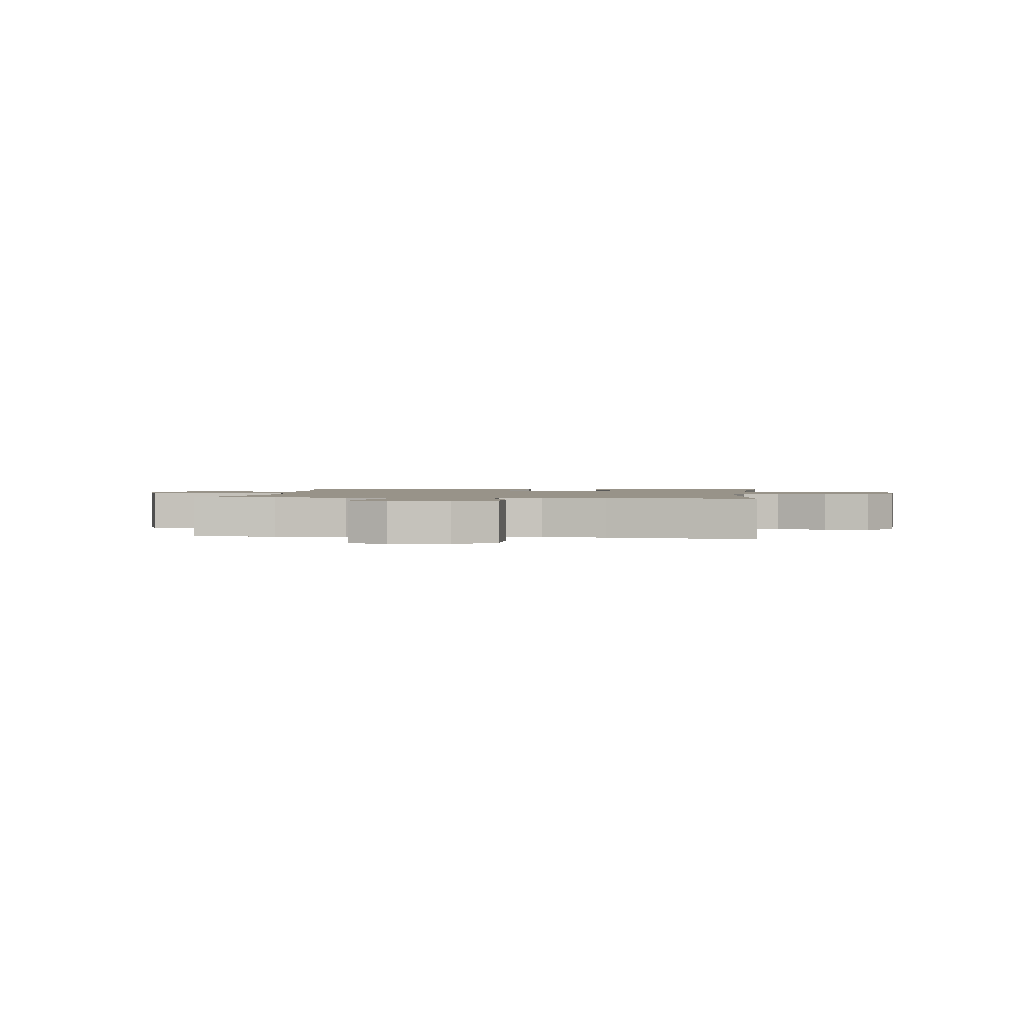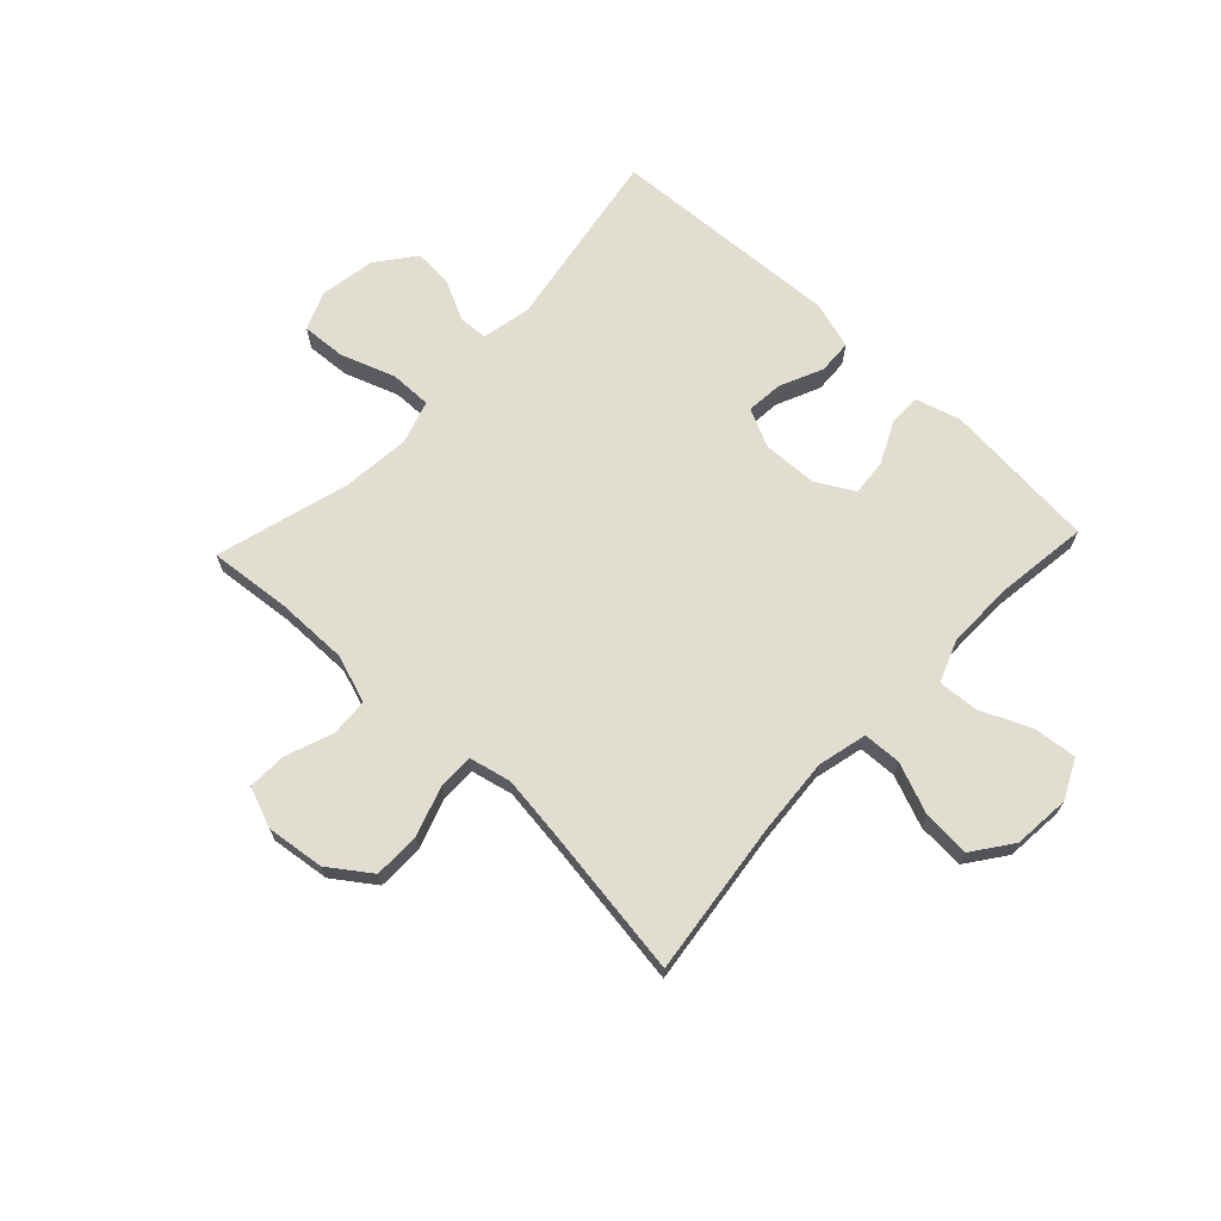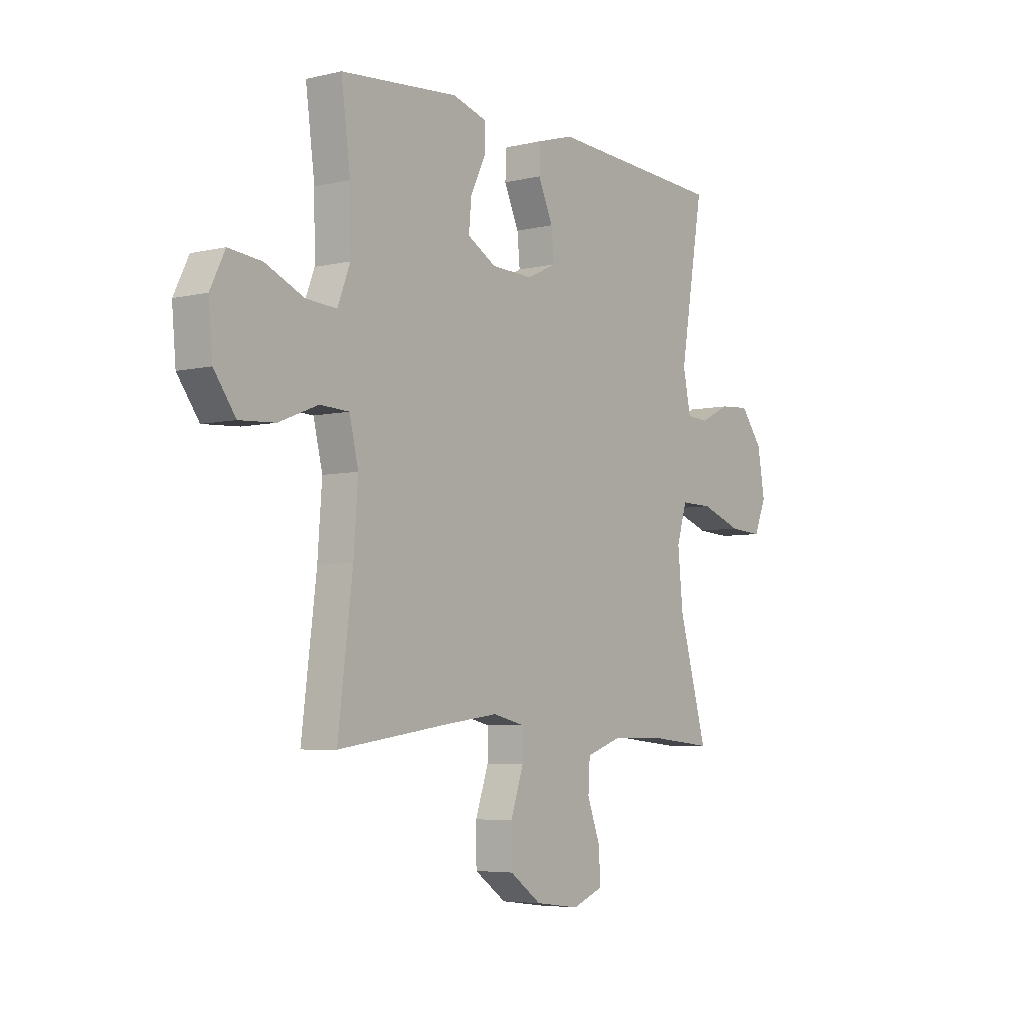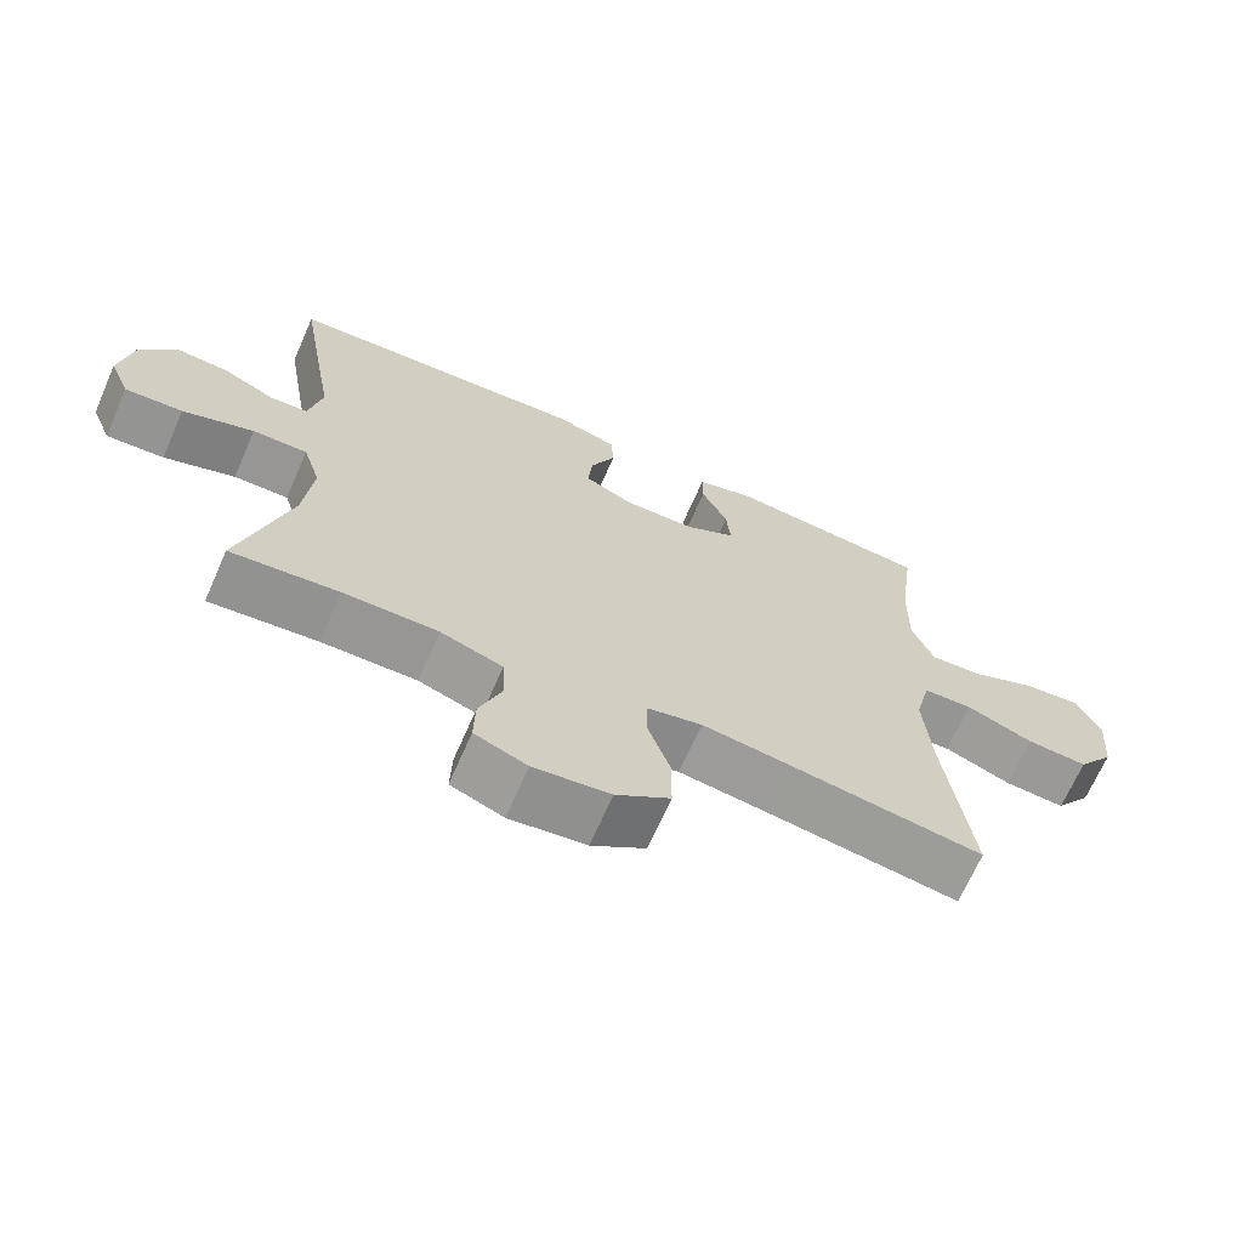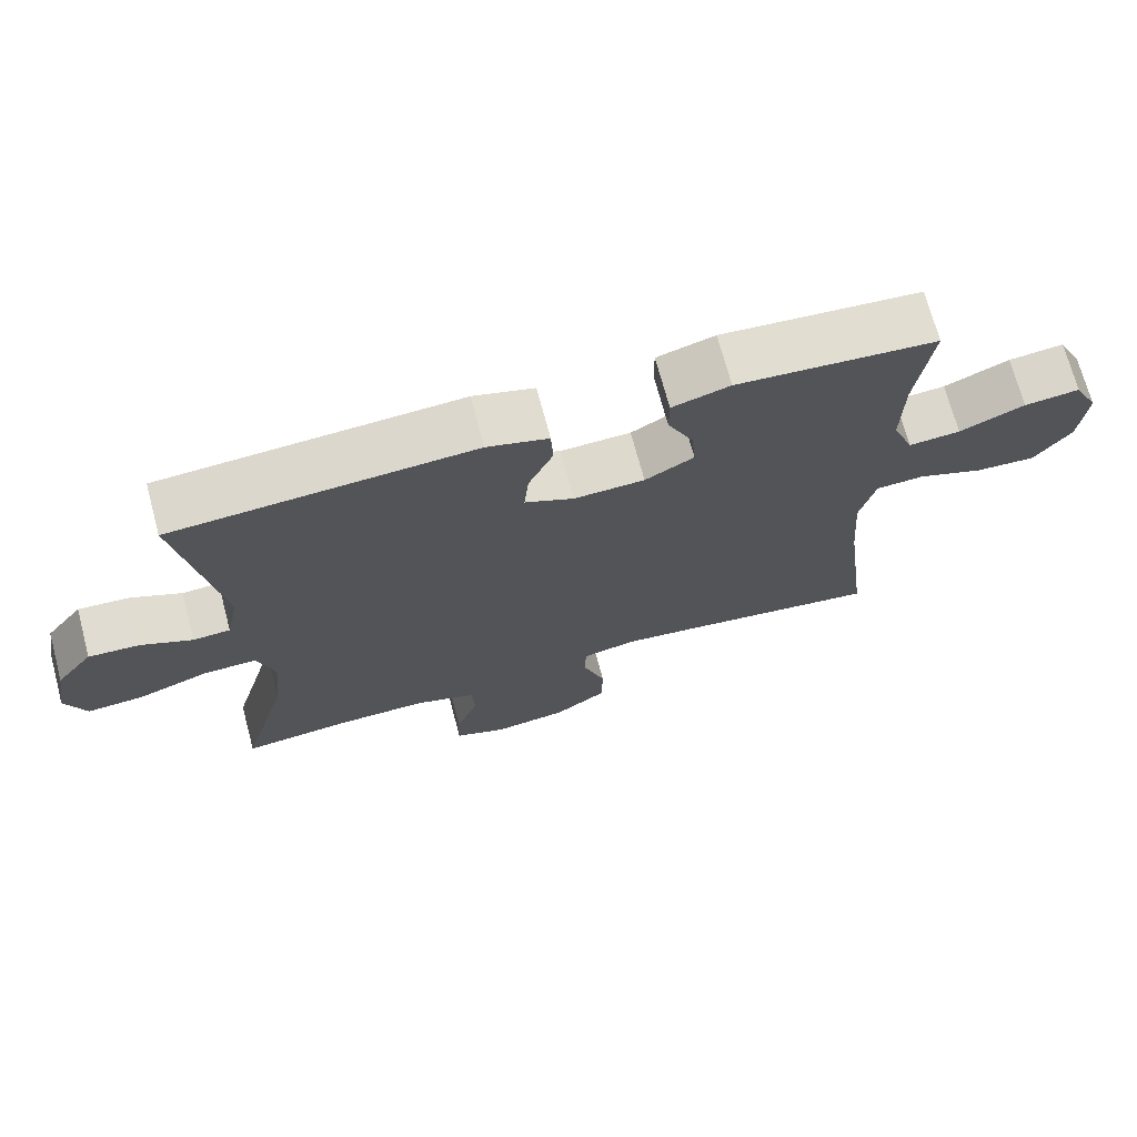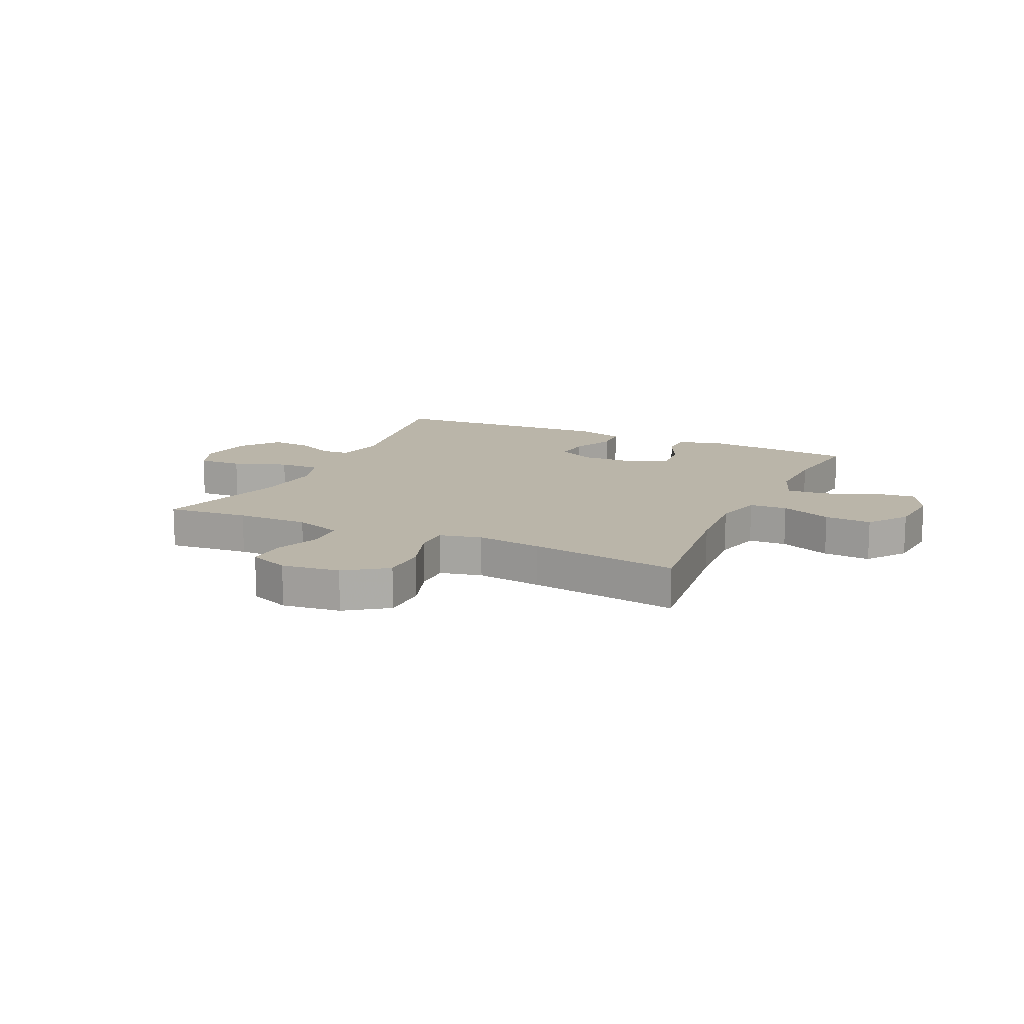
<metadata>
{"format":"obj","ext":"obj","renderer":"f3d","projection":"perspective","resolution":1024,"background":"white","views":[{"elev":1.6,"azim":-173.1,"up":"+Y"},{"elev":68.5,"azim":-136.7,"up":"+Y"},{"elev":-5.3,"azim":-53.6,"up":"+Z"},{"elev":-68.1,"azim":156.3,"up":"+Z"},{"elev":71.0,"azim":165.0,"up":"+Z"},{"elev":13.6,"azim":-155.0,"up":"+Y"}]}
</metadata>
<code>
v 0.5 0.07 0.5
v 0.445 0.07 0.176
v 0.463 0.07 0.089
v 0.514 0.07 0.086
v 0.584 0.07 0.12
v 0.654 0.07 0.125
v 0.705 0.07 0.058
v 0.722 0.07 -0.04
v 0.694 0.07 -0.108
v 0.616 0.07 -0.103
v 0.52 0.07 -0.069
v 0.446 0.07 -0.068
v 0.422 0.07 -0.145
v 0.434 0.07 -0.265
v 0.5 0.07 -0.5
v 0.355 0.07 -0.486
v 0.227 0.07 -0.485
v 0.143 0.07 -0.514
v 0.139 0.07 -0.581
v 0.17 0.07 -0.664
v 0.172 0.07 -0.733
v 0.101 0.07 -0.761
v -0.002 0.07 -0.748
v -0.075 0.07 -0.696
v -0.076 0.07 -0.614
v -0.046 0.07 -0.526
v -0.046 0.07 -0.464
v -0.12 0.07 -0.447
v -0.236 0.07 -0.462
v -0.5 0.07 -0.5
v -0.466 0.07 -0.228
v -0.456 0.07 -0.093
v -0.477 0.07 -0.006
v -0.544 0.07 -0.003
v -0.634 0.07 -0.039
v -0.717 0.07 -0.044
v -0.767 0.07 0.025
v -0.776 0.07 0.126
v -0.742 0.07 0.195
v -0.666 0.07 0.187
v -0.577 0.07 0.148
v -0.506 0.07 0.143
v -0.477 0.07 0.218
v -0.479 0.07 0.34
v -0.5 0.07 0.5
v -0.227 0.07 0.524
v -0.148 0.07 0.501
v -0.148 0.07 0.444
v -0.183 0.07 0.371
v -0.189 0.07 0.306
v -0.122 0.07 0.268
v -0.025 0.07 0.265
v 0.042 0.07 0.297
v 0.036 0.07 0.362
v 0.002 0.07 0.438
v 0.005 0.07 0.498
v 0.089 0.07 0.523
v 0.5 0 0.5
v 0.445 0 0.176
v 0.463 0 0.089
v 0.514 0 0.086
v 0.584 0 0.12
v 0.654 0 0.125
v 0.705 0 0.058
v 0.722 0 -0.04
v 0.694 0 -0.108
v 0.616 0 -0.103
v 0.52 0 -0.069
v 0.446 0 -0.068
v 0.422 0 -0.145
v 0.434 0 -0.265
v 0.5 0 -0.5
v 0.355 0 -0.486
v 0.227 0 -0.485
v 0.143 0 -0.514
v 0.139 0 -0.581
v 0.17 0 -0.664
v 0.172 0 -0.733
v 0.101 0 -0.761
v -0.002 0 -0.748
v -0.075 0 -0.696
v -0.076 0 -0.614
v -0.046 0 -0.526
v -0.046 0 -0.464
v -0.12 0 -0.447
v -0.236 0 -0.462
v -0.5 0 -0.5
v -0.466 0 -0.228
v -0.456 0 -0.093
v -0.477 0 -0.006
v -0.544 0 -0.003
v -0.634 0 -0.039
v -0.717 0 -0.044
v -0.767 0 0.025
v -0.776 0 0.126
v -0.742 0 0.195
v -0.666 0 0.187
v -0.577 0 0.148
v -0.506 0 0.143
v -0.477 0 0.218
v -0.479 0 0.34
v -0.5 0 0.5
v -0.227 0 0.524
v -0.148 0 0.501
v -0.148 0 0.444
v -0.183 0 0.371
v -0.189 0 0.306
v -0.122 0 0.268
v -0.025 0 0.265
v 0.042 0 0.297
v 0.036 0 0.362
v 0.002 0 0.438
v 0.005 0 0.498
v 0.089 0 0.523
f 54 55 56 57
f 53 54 57 1
f 52 53 1 2
f 51 52 2 3
f 46 47 48 49
f 44 45 46 49
f 43 44 49 50
f 42 43 50 51
f 38 39 40 41
f 38 41 42
f 37 38 42
f 34 35 36 37
f 33 34 37 42
f 32 33 42 51
f 29 30 31
f 28 29 31 32
f 27 28 32 51
f 23 24 25 26
f 23 26 27
f 19 20 21 22
f 18 19 22 23
f 14 15 16
f 13 14 16 17
f 12 13 17 18
f 8 9 10 11
f 8 11 12
f 7 8 12
f 4 5 6 7
f 3 4 7 12
f 51 3 12 18
f 18 23 27 51
f 114 113 112 111
f 58 114 111 110
f 59 58 110 109
f 60 59 109 108
f 106 105 104 103
f 106 103 102 101
f 107 106 101 100
f 108 107 100 99
f 98 97 96 95
f 99 98 95
f 99 95 94
f 94 93 92 91
f 99 94 91 90
f 108 99 90 89
f 88 87 86
f 89 88 86 85
f 108 89 85 84
f 83 82 81 80
f 84 83 80
f 79 78 77 76
f 80 79 76 75
f 73 72 71
f 74 73 71 70
f 75 74 70 69
f 68 67 66 65
f 69 68 65
f 69 65 64
f 64 63 62 61
f 69 64 61 60
f 75 69 60 108
f 108 84 80 75
f 1 58 59 2
f 2 59 60 3
f 3 60 61 4
f 4 61 62 5
f 5 62 63 6
f 6 63 64 7
f 7 64 65 8
f 8 65 66 9
f 9 66 67 10
f 10 67 68 11
f 11 68 69 12
f 12 69 70 13
f 13 70 71 14
f 14 71 72 15
f 15 72 73 16
f 16 73 74 17
f 17 74 75 18
f 18 75 76 19
f 19 76 77 20
f 20 77 78 21
f 21 78 79 22
f 22 79 80 23
f 23 80 81 24
f 24 81 82 25
f 25 82 83 26
f 26 83 84 27
f 27 84 85 28
f 28 85 86 29
f 29 86 87 30
f 30 87 88 31
f 31 88 89 32
f 32 89 90 33
f 33 90 91 34
f 34 91 92 35
f 35 92 93 36
f 36 93 94 37
f 37 94 95 38
f 38 95 96 39
f 39 96 97 40
f 40 97 98 41
f 41 98 99 42
f 42 99 100 43
f 43 100 101 44
f 44 101 102 45
f 45 102 103 46
f 46 103 104 47
f 47 104 105 48
f 48 105 106 49
f 49 106 107 50
f 50 107 108 51
f 51 108 109 52
f 52 109 110 53
f 53 110 111 54
f 54 111 112 55
f 55 112 113 56
f 56 113 114 57
f 57 114 58 1

</code>
